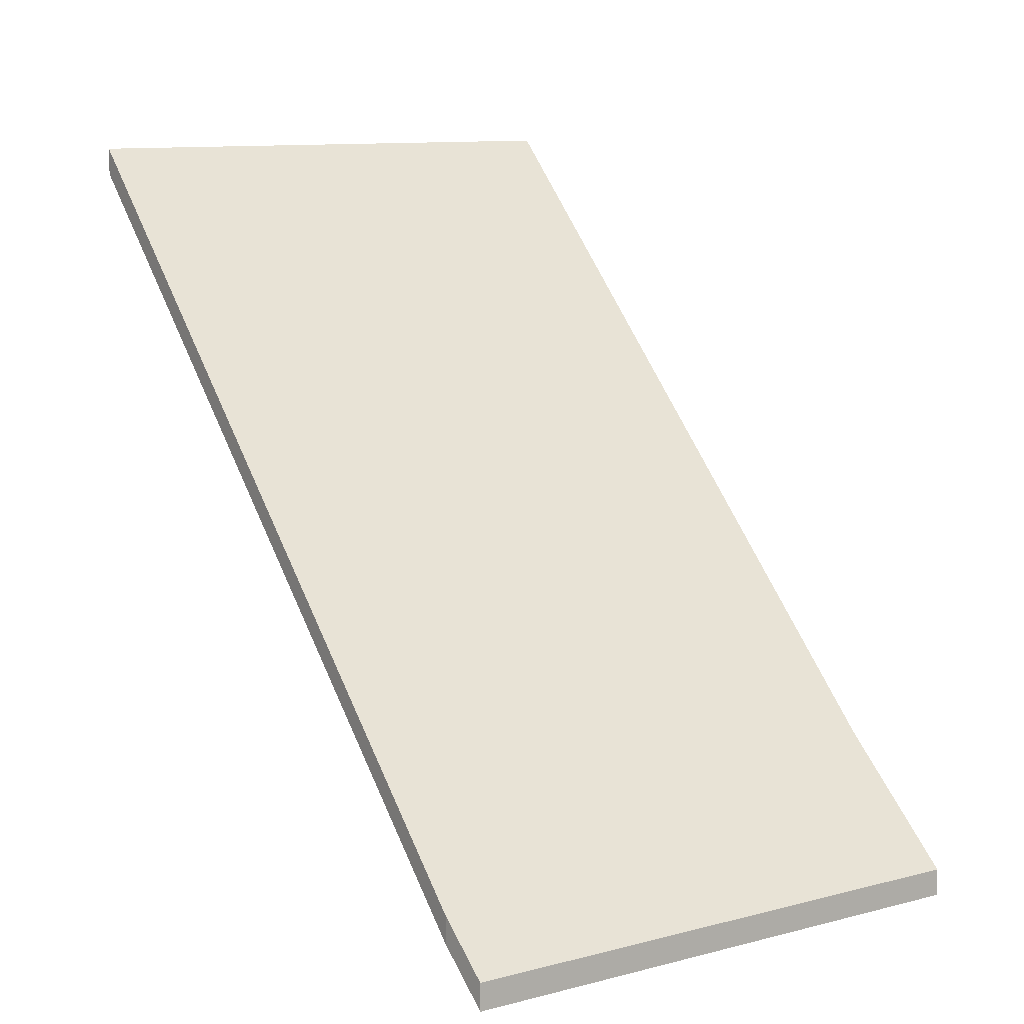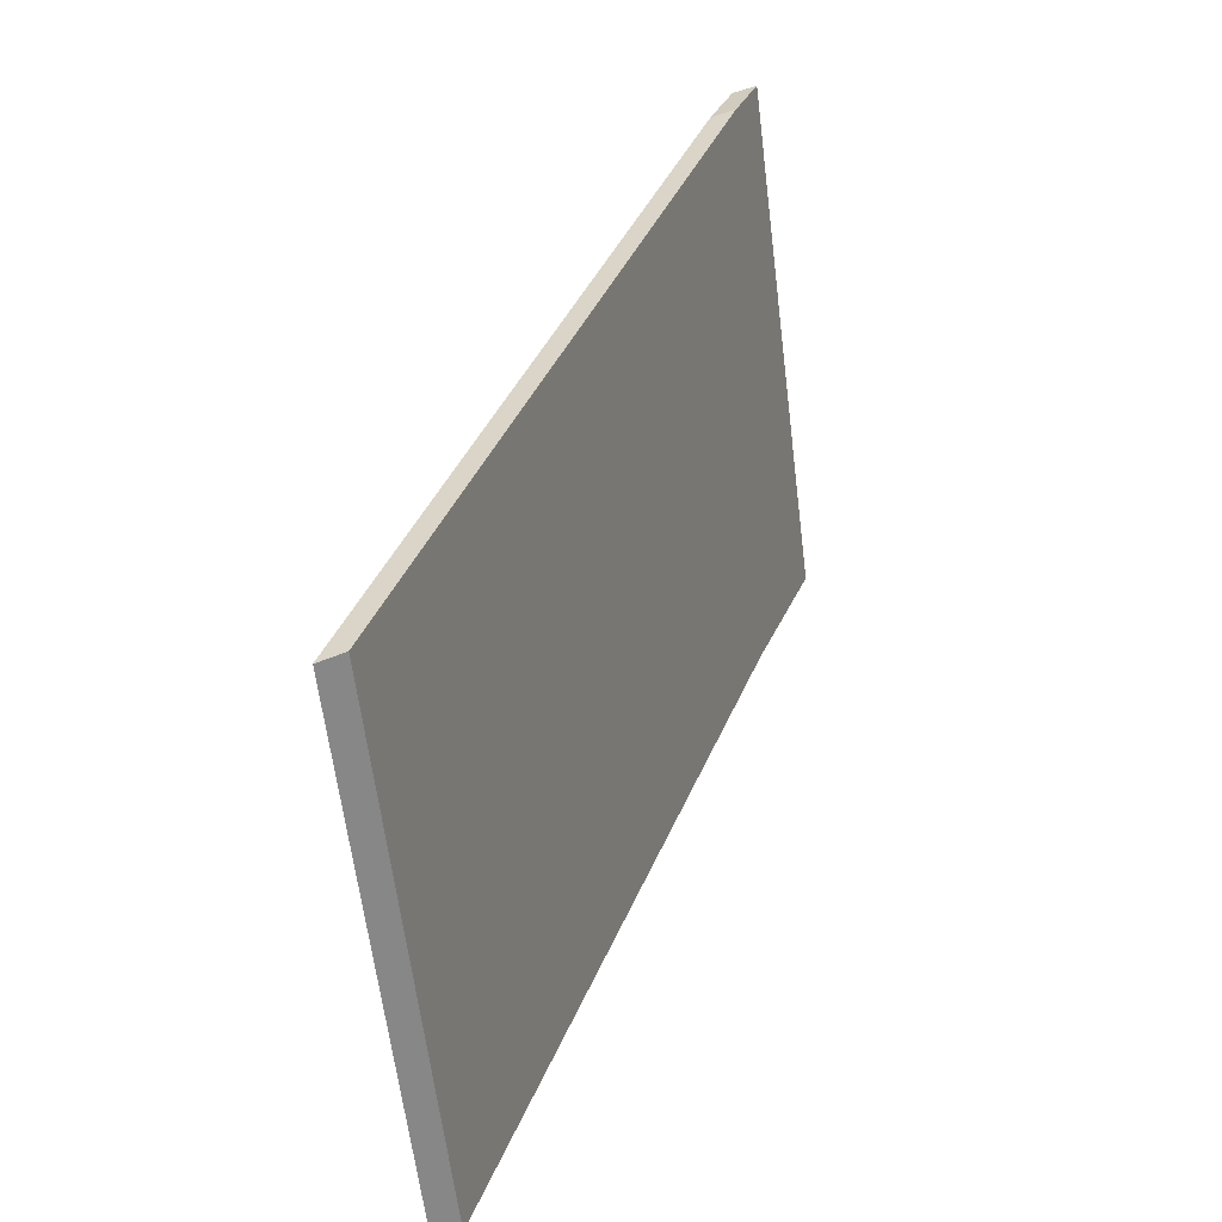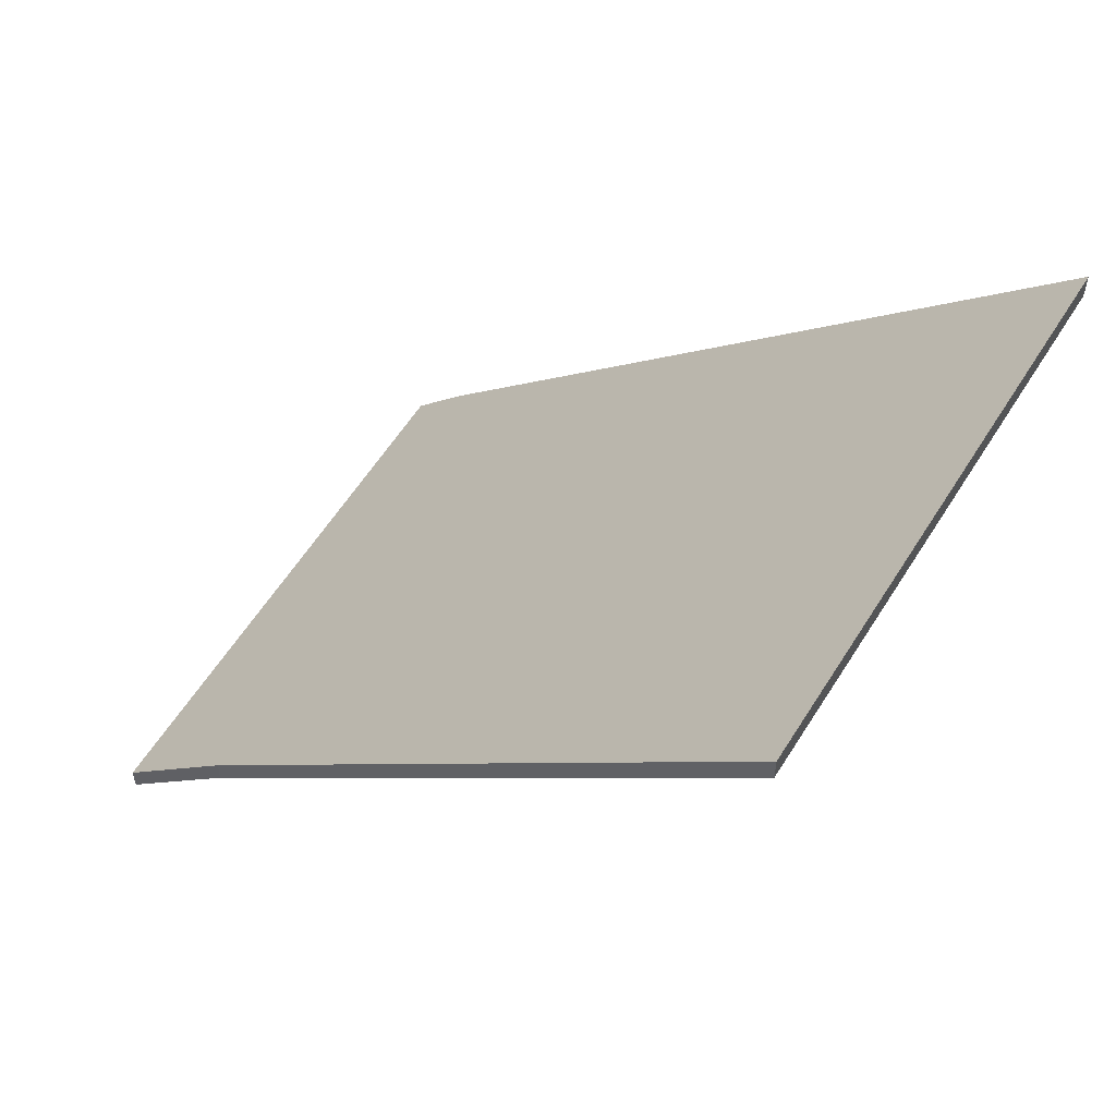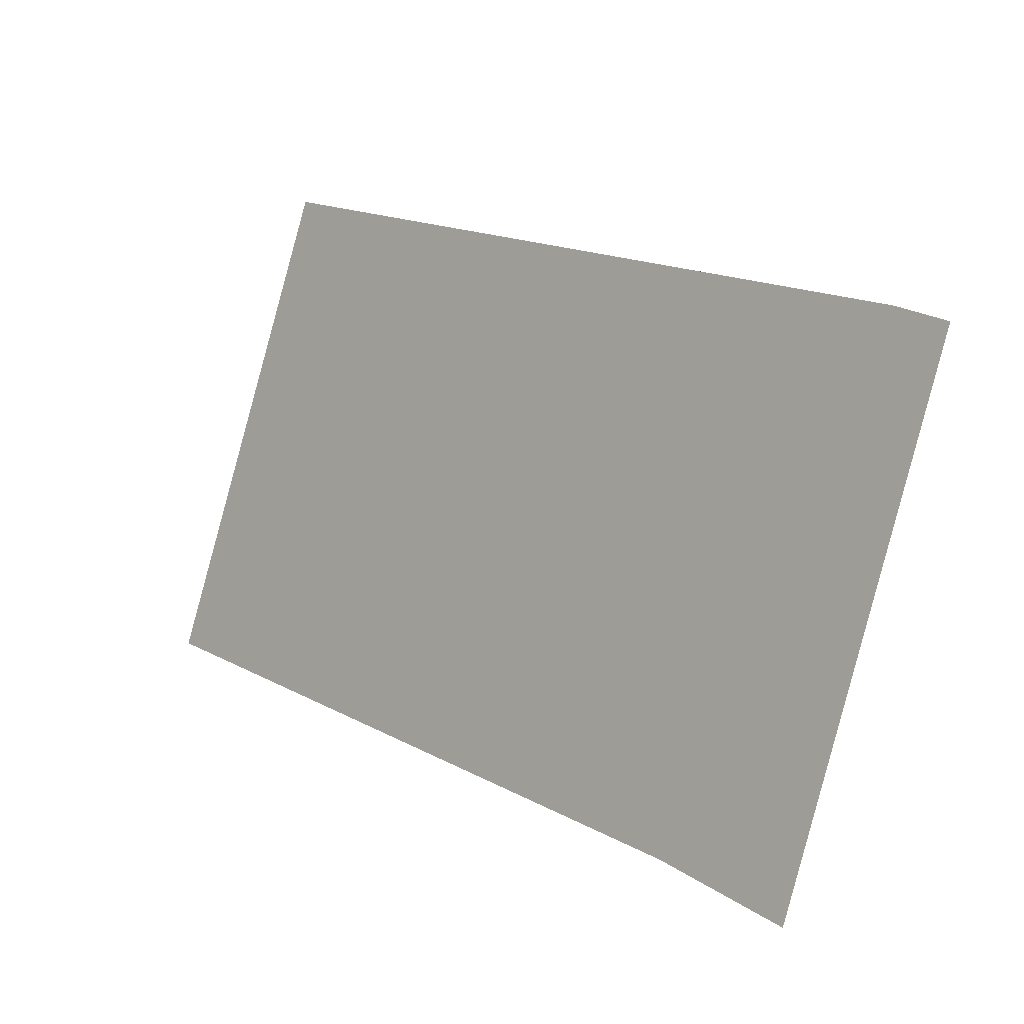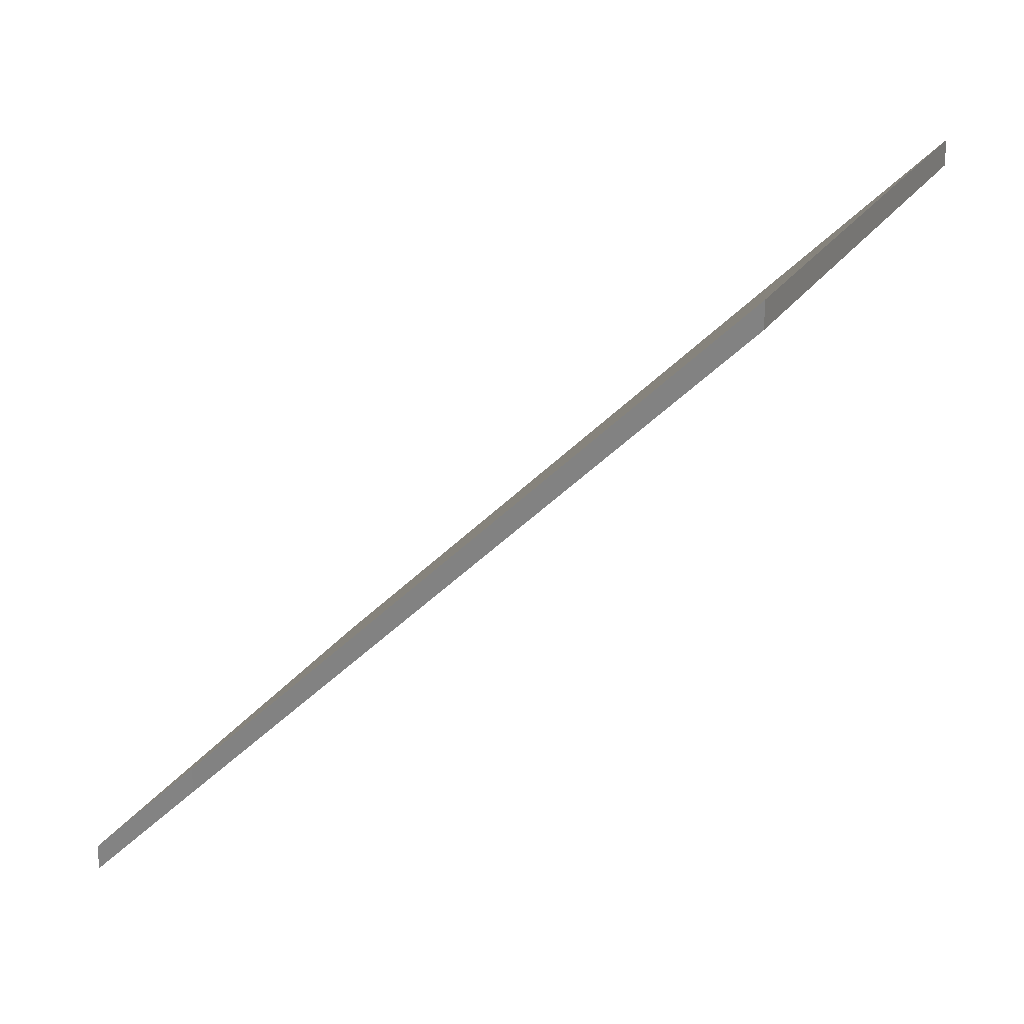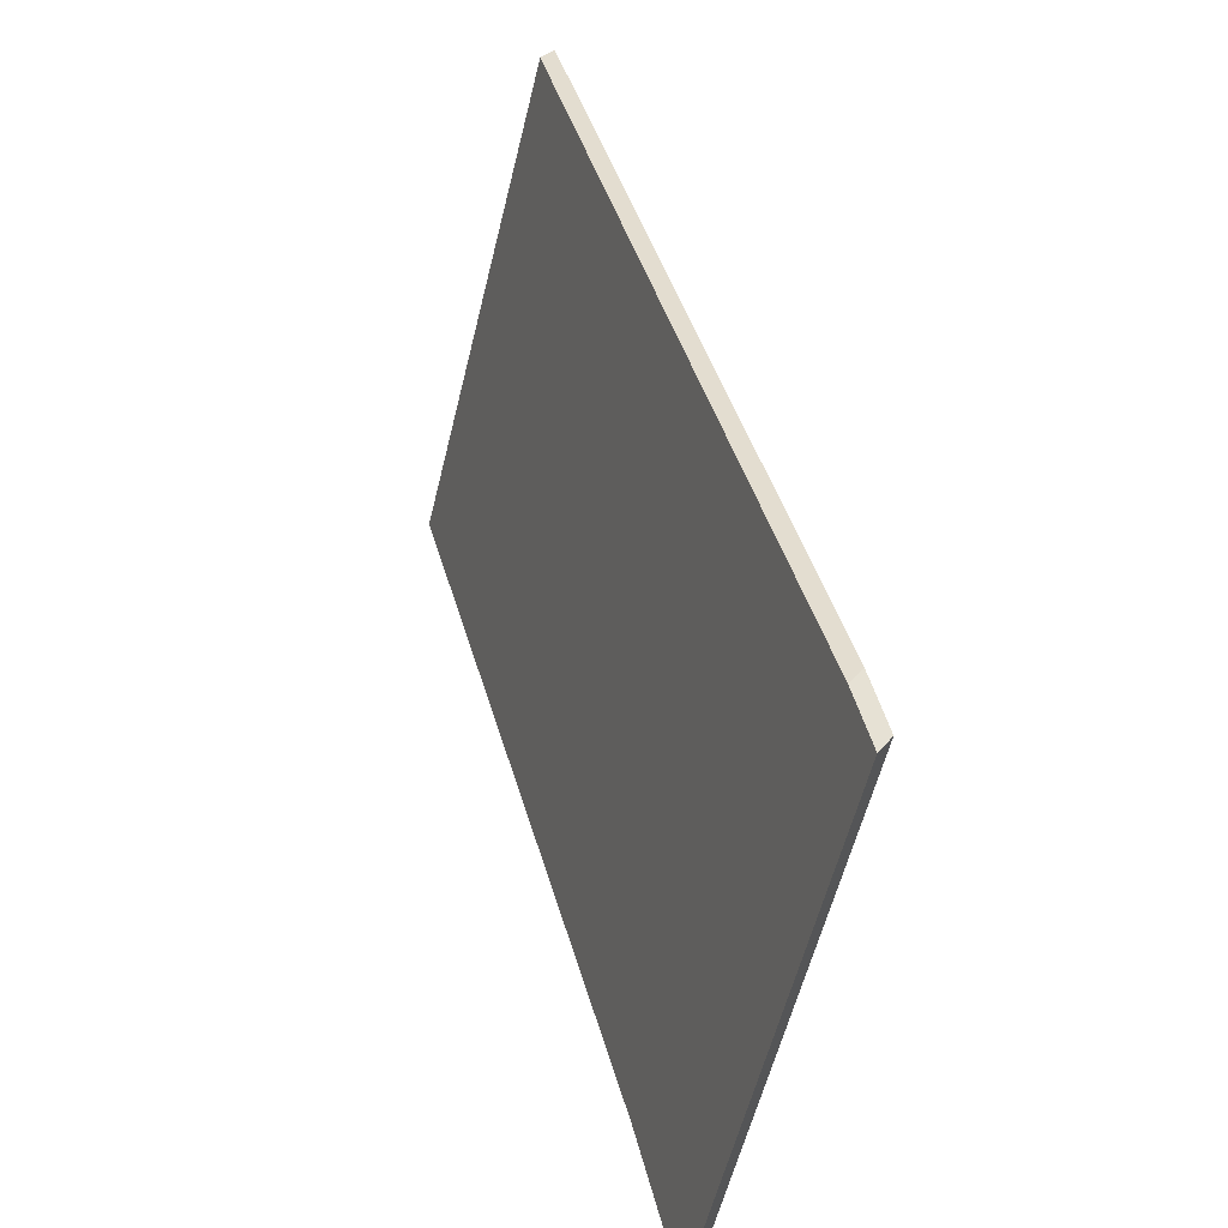
<metadata>
{"format":"obj","ext":"obj","renderer":"f3d","projection":"perspective","resolution":1024,"background":"white","views":[{"elev":10.2,"azim":70.7,"up":"+Y"},{"elev":45.1,"azim":-117.1,"up":"+Z"},{"elev":57.8,"azim":-133.3,"up":"+Y"},{"elev":1.1,"azim":4.5,"up":"+Z"},{"elev":24.1,"azim":-139.8,"up":"+Y"},{"elev":28.3,"azim":29.4,"up":"+Z"}]}
</metadata>
<code>
v 0.9003 -0.04183 4.916
v 0.8443 0.0162 4.931
v 0.8582 0.0162 4.982
v 0.9208 -0.04858 4.966
v 0.9112 -0.05337 4.912
v 0.9253 -0.05337 4.964
v 0.8582 0.01357 4.982
v 0.8443 0.01357 4.931
v 0.9003 -0.04447 4.916
v 0.9208 -0.05121 4.966
v 0.9253 -0.056 4.964
v 0.9112 -0.056 4.912
v 0.9253 -0.056 4.964
v 0.9112 -0.056 4.912
v 0.9112 -0.05337 4.912
v 0.9253 -0.05337 4.964
v 0.8443 0.01357 4.931
v 0.8582 0.01357 4.982
v 0.8582 0.0162 4.982
v 0.8443 0.0162 4.931
f 1 2 3
f 1 3 4
f 5 1 4
f 5 4 6
f 7 8 9
f 10 7 9
f 11 10 12
f 12 10 9
f 13 14 15
f 13 15 16
f 10 11 6
f 10 6 4
f 7 10 4
f 7 4 3
f 17 18 19
f 17 19 20
f 9 8 2
f 1 9 2
f 1 12 9
f 12 1 5

</code>
